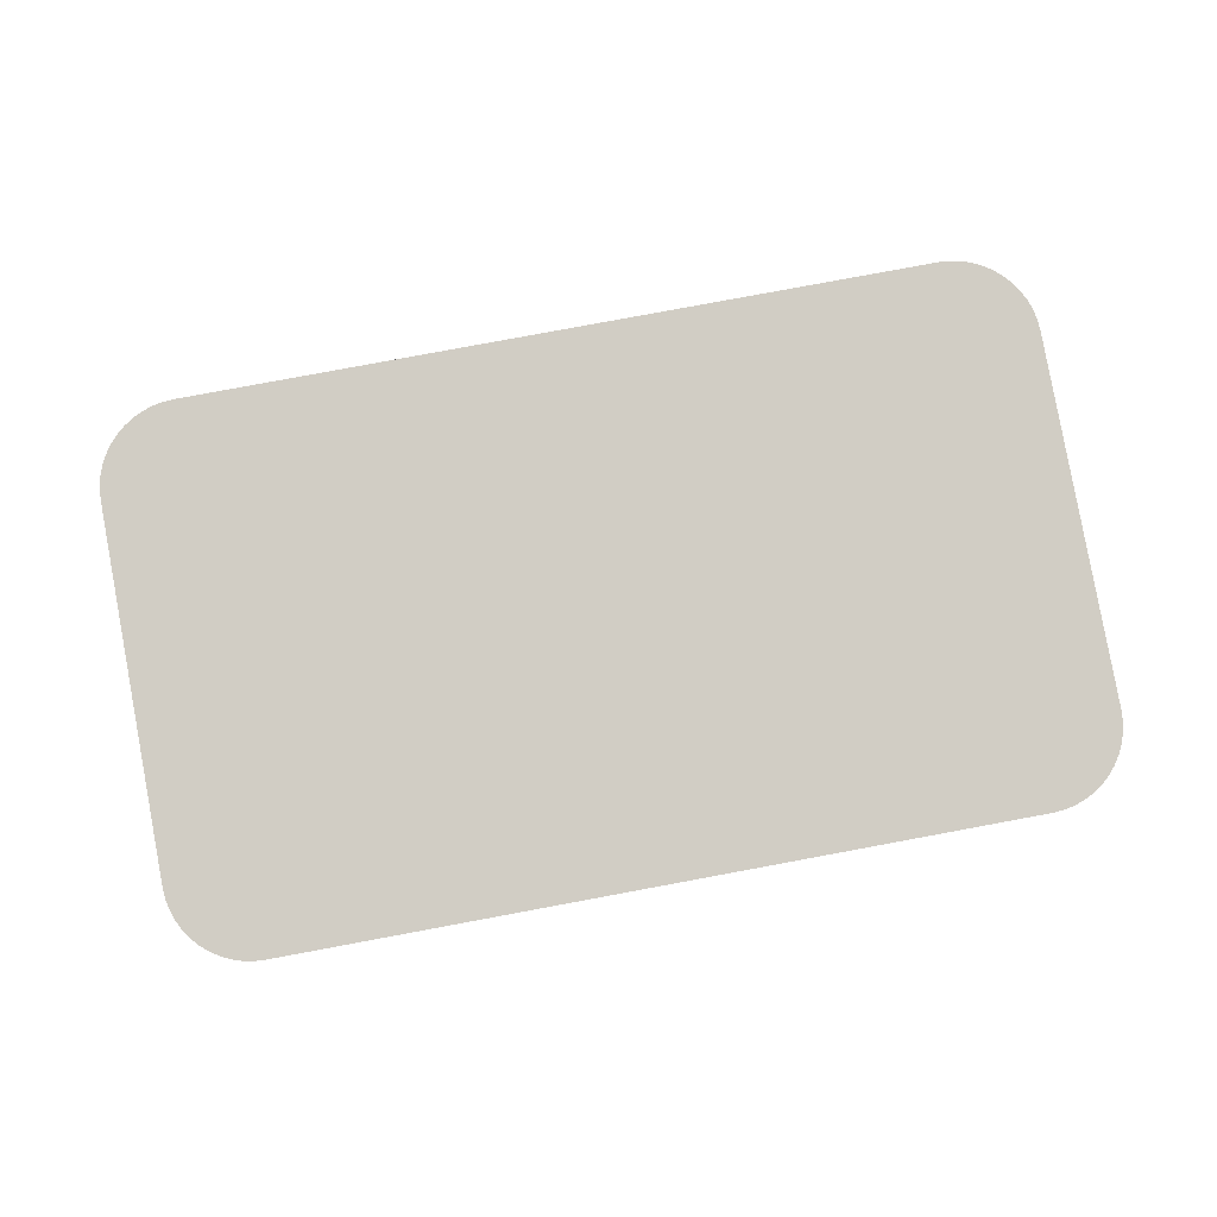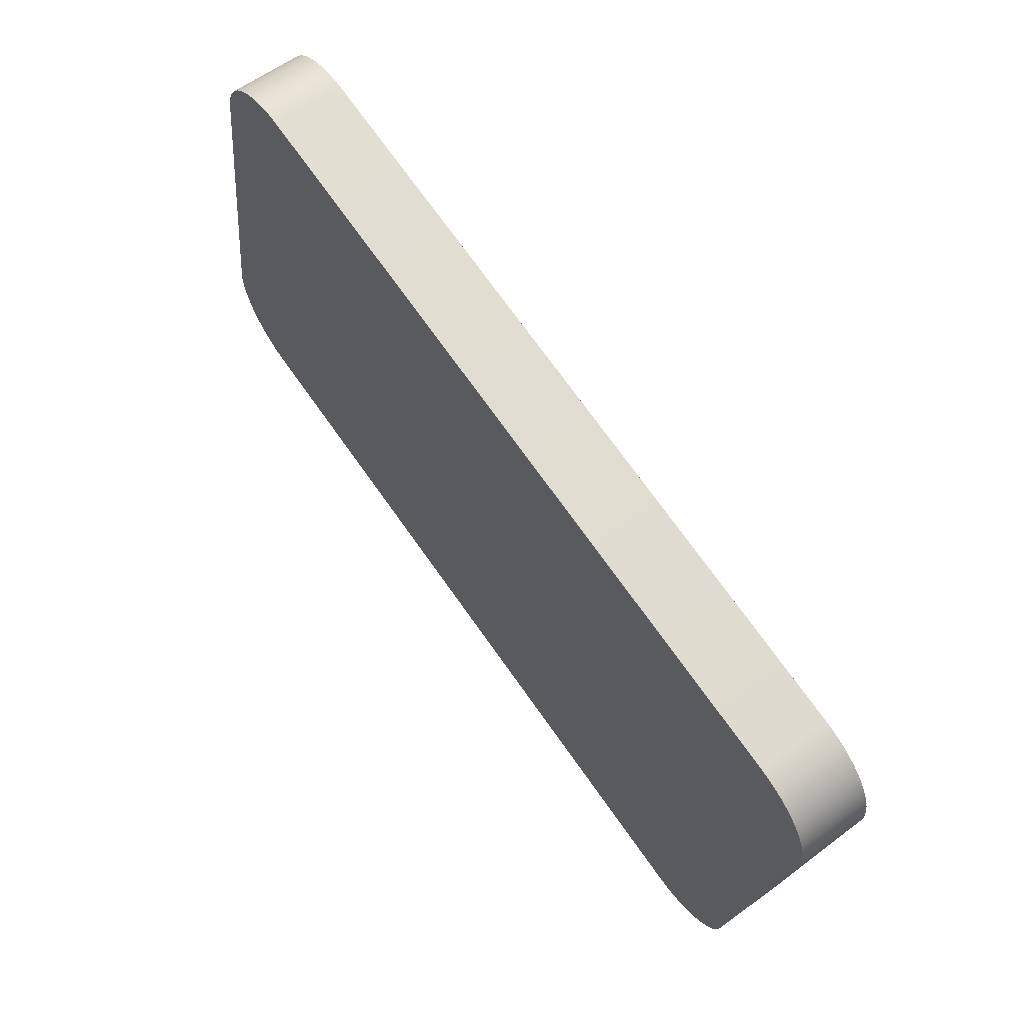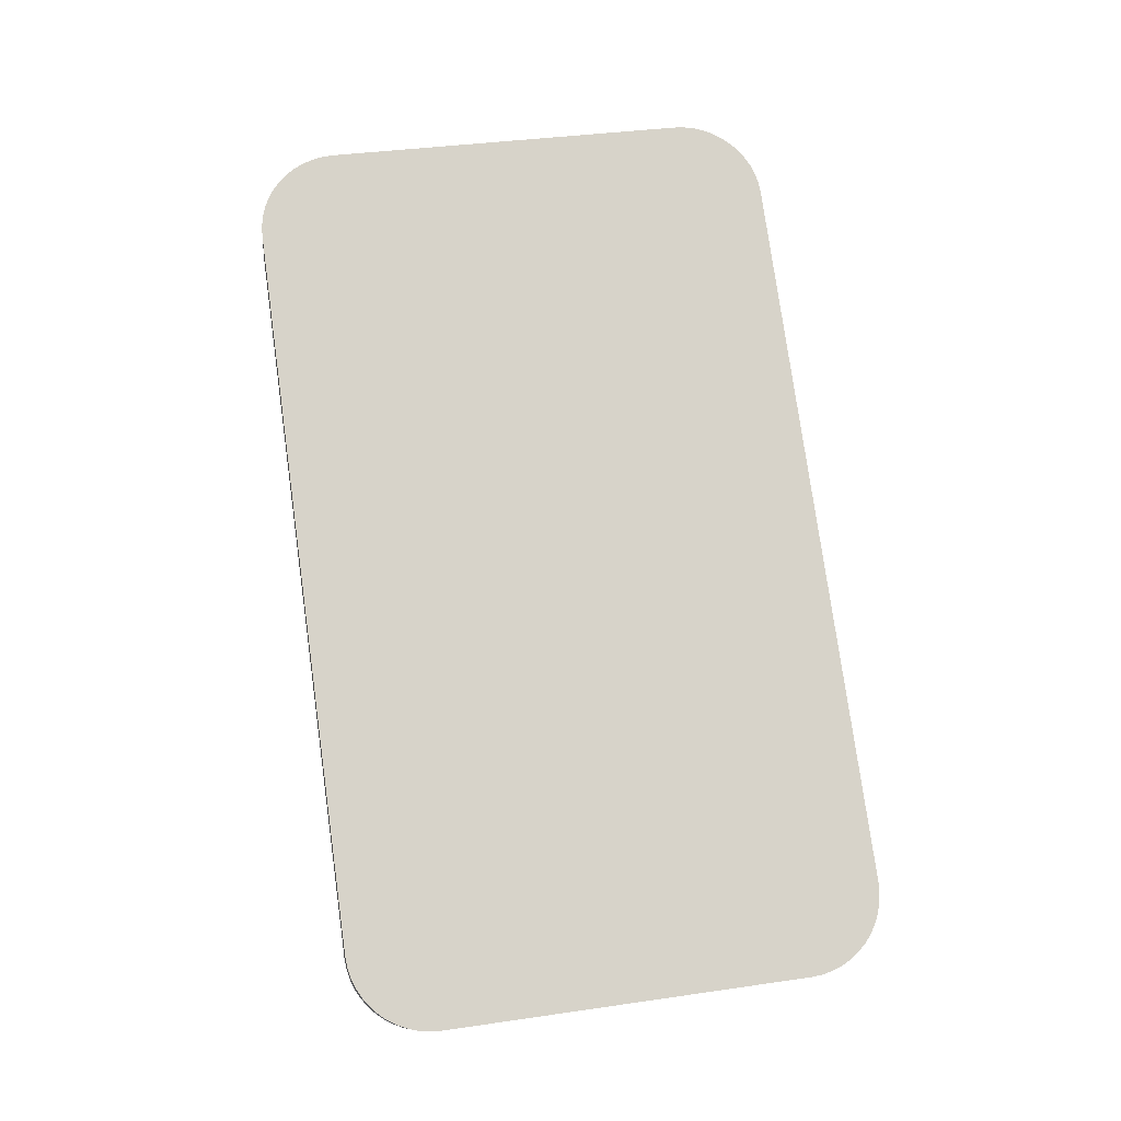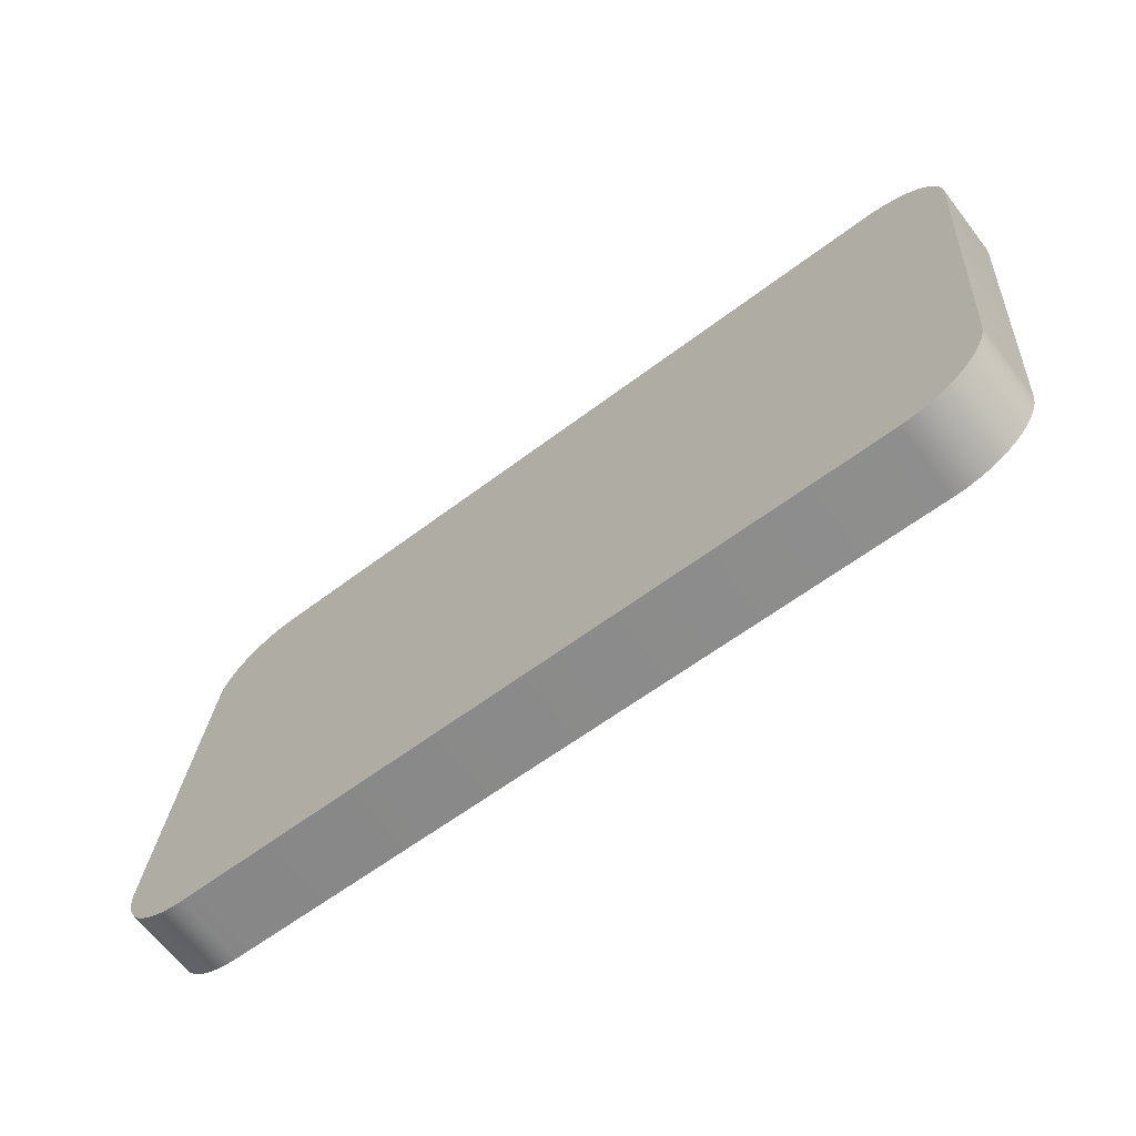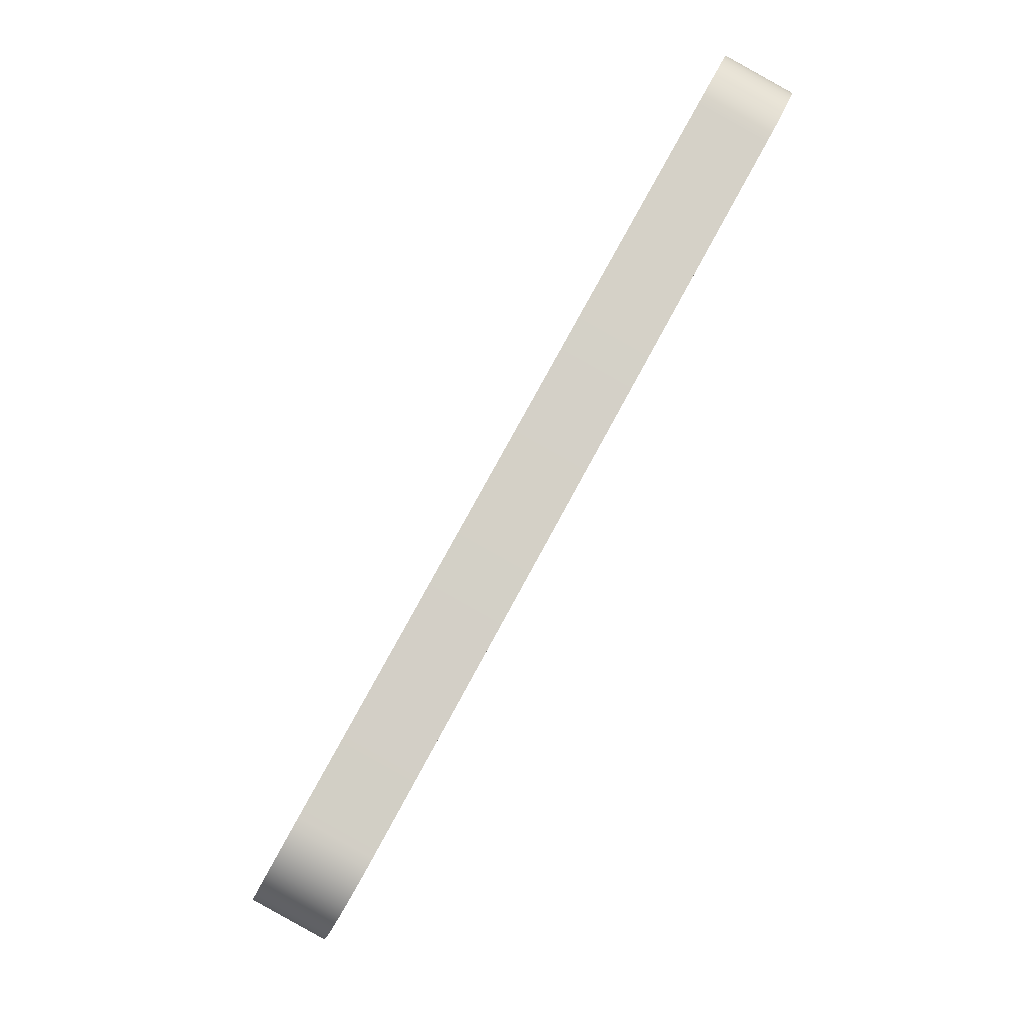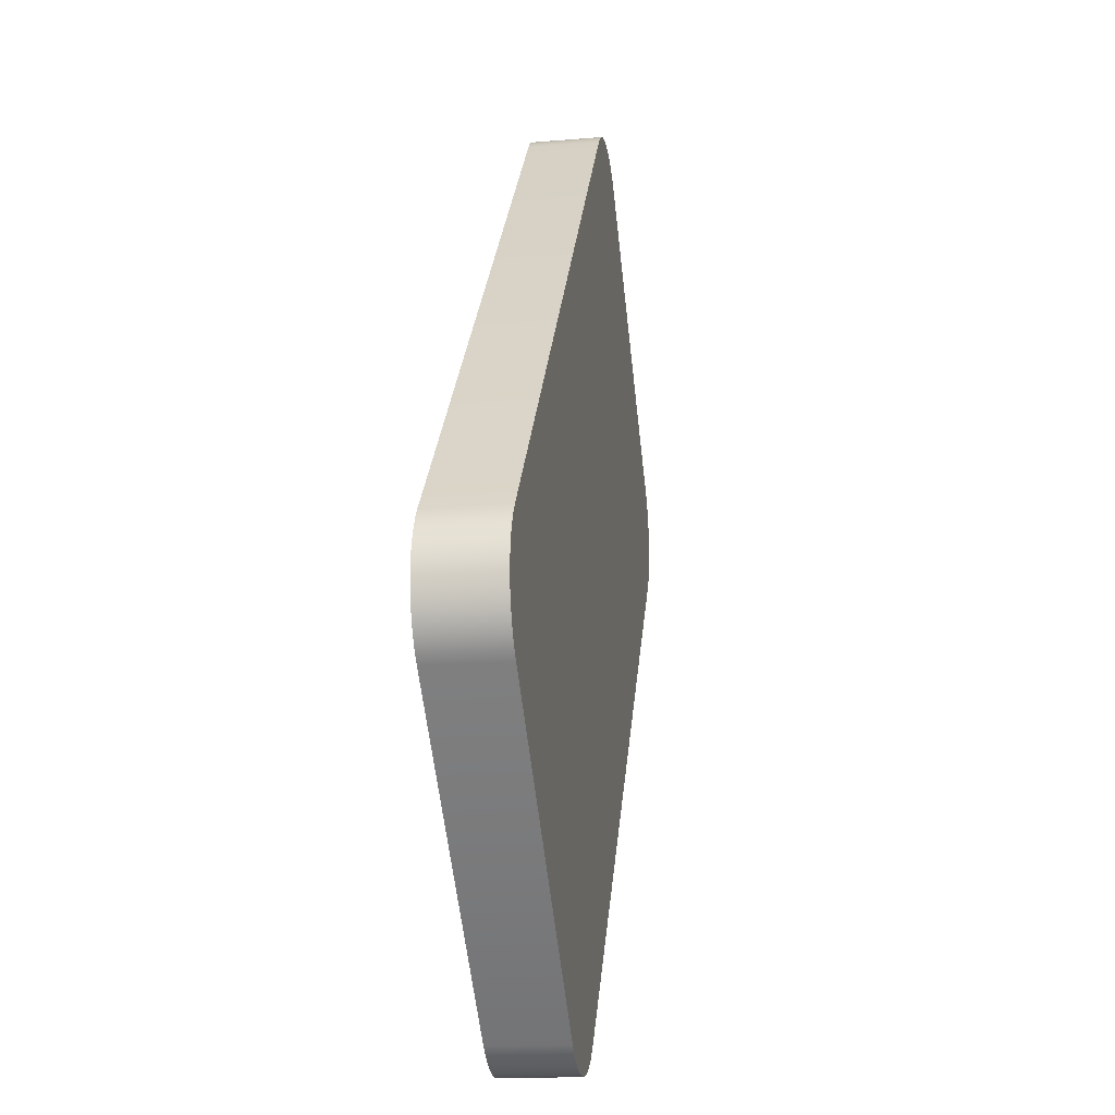
<metadata>
{"format":"obj","ext":"obj","renderer":"f3d","projection":"perspective","resolution":1024,"background":"white","views":[{"elev":76.6,"azim":-10.5,"up":"+Y"},{"elev":73.8,"azim":-124.7,"up":"+Z"},{"elev":77.2,"azim":-98.0,"up":"+Y"},{"elev":-59.1,"azim":-140.9,"up":"+Z"},{"elev":78.0,"azim":-60.6,"up":"+Z"},{"elev":31.2,"azim":96.5,"up":"+Z"}]}
</metadata>
<code>
o mesh22/mesh22-geometry#mesh22-geometry
v -0.00239 -0.1987 -0.06608
v -0.08463 -0.2 -0.06607
v -0.08344 -0.1999 -0.06615
v -0.001203 -0.1987 -0.066
v -0.08356 -0.1921 -0.06524
v -0.002509 -0.1908 -0.06517
v -0.001322 -0.1908 -0.06509
v -3.6e-05 -0.1987 -0.06577
v -0.08475 -0.1921 -0.06517
v -0.000155 -0.1908 -0.06486
v -0.08579 -0.2 -0.06584
v -0.08591 -0.1921 -0.06494
v 0.000971 -0.1909 -0.06448
v -0.08692 -0.2001 -0.06546
v -0.08704 -0.1922 -0.06456
v 0.00109 -0.1987 -0.06538
v 0.002039 -0.1909 -0.06395
v 0.002158 -0.1988 -0.06486
v -0.08799 -0.2001 -0.06494
v -0.08811 -0.1923 -0.06403
v 0.003028 -0.191 -0.0633
v -0.08909 -0.1923 -0.06337
v -0.08897 -0.2002 -0.06428
v 0.003147 -0.1988 -0.0642
v 0.003923 -0.191 -0.06251
v -0.08999 -0.1925 -0.06259
v -0.08987 -0.2003 -0.0635
v 0.004042 -0.1989 -0.06342
v 0.004827 -0.199 -0.06252
v -0.09077 -0.1926 -0.0617
v -0.09065 -0.2004 -0.06261
v 0.004708 -0.1911 -0.06162
v 0.00537 -0.1912 -0.06063
v 0.005489 -0.1991 -0.06154
v -0.09143 -0.1927 -0.06072
v -0.09131 -0.2006 -0.06162
v 0.005897 -0.1914 -0.05957
v -0.09195 -0.1928 -0.05965
v -0.09184 -0.2007 -0.06056
v 0.006016 -0.1992 -0.06048
v 0.006399 -0.1994 -0.05935
v 0.00628 -0.1915 -0.05845
v -0.09234 -0.193 -0.05853
v -0.09222 -0.2008 -0.05944
v 0.006632 -0.1995 -0.05819
v 0.006513 -0.1916 -0.05729
v -0.09257 -0.1931 -0.05737
v -0.09245 -0.201 -0.05827
v 0.006592 -0.1917 -0.0561
v -0.09265 -0.1932 -0.05619
v 0.006711 -0.1996 -0.05701
v -0.09253 -0.2011 -0.05709
v 0.006627 -0.1963 -0.01611
v -0.09261 -0.1978 -0.0162
v 0.006746 -0.2042 -0.01701
v -0.09249 -0.2057 -0.0171
v 0.006669 -0.2043 -0.01583
v -0.09253 -0.1979 -0.01501
v 0.00655 -0.1965 -0.01493
v -0.09241 -0.2058 -0.01592
v 0.006438 -0.2045 -0.01467
v 0.006319 -0.1966 -0.01376
v -0.09218 -0.206 -0.01475
v -0.0923 -0.1981 -0.01385
v 0.006056 -0.2046 -0.01355
v -0.09191 -0.1982 -0.01273
v -0.0918 -0.2061 -0.01363
v 0.005937 -0.1967 -0.01264
v 0.005531 -0.2047 -0.01248
v -0.09139 -0.1983 -0.01166
v 0.005412 -0.1969 -0.01158
v -0.09127 -0.2062 -0.01257
v 0.004871 -0.2049 -0.0115
v 0.004752 -0.197 -0.0106
v -0.09073 -0.1984 -0.01068
v -0.09061 -0.2063 -0.01158
v 0.004088 -0.205 -0.01061
v -0.08994 -0.1985 -0.009785
v -0.08982 -0.2064 -0.01069
v 0.003969 -0.1971 -0.009705
v 0.003075 -0.1972 -0.008924
v -0.08893 -0.2065 -0.009907
v -0.08905 -0.1986 -0.009003
v 0.003194 -0.2051 -0.009828
v 0.002206 -0.2052 -0.00917
v 0.002087 -0.1973 -0.008266
v -0.08794 -0.2065 -0.009247
v -0.08806 -0.1986 -0.008344
v 0.00102 -0.1974 -0.007743
v 0.001139 -0.2052 -0.008647
v -0.08699 -0.1987 -0.007818
v -0.08687 -0.2066 -0.008722
v -0.000106 -0.1974 -0.007363
v -0.08586 -0.1987 -0.007436
v 1.3e-05 -0.2053 -0.008266
v -0.08574 -0.2066 -0.00834
v -0.001272 -0.1975 -0.007132
v -0.08458 -0.2066 -0.008108
v -0.001153 -0.2054 -0.008036
v -0.0847 -0.1987 -0.007204
v -0.002459 -0.1975 -0.007056
v -0.08351 -0.1987 -0.007126
v -0.00234 -0.2054 -0.00796
v -0.08339 -0.2066 -0.008029
f 1 2 3
f 2 1 4
f 3 2 1
f 4 1 2
f 2 5 3
f 3 5 2
f 3 6 1
f 1 6 3
f 1 7 4
f 4 7 1
f 2 4 8
f 8 4 2
f 5 2 9
f 9 2 5
f 6 3 5
f 5 3 6
f 7 1 6
f 6 1 7
f 10 4 7
f 7 4 10
f 4 10 8
f 8 10 4
f 2 8 11
f 11 8 2
f 11 9 2
f 2 9 11
f 9 6 5
f 5 6 9
f 6 9 7
f 7 9 6
f 7 12 10
f 10 12 7
f 13 8 10
f 10 8 13
f 11 8 14
f 14 8 11
f 9 11 12
f 12 11 9
f 7 9 12
f 12 9 7
f 10 12 15
f 15 12 10
f 8 13 16
f 16 13 8
f 10 15 13
f 13 15 10
f 14 8 16
f 16 8 14
f 14 12 11
f 11 12 14
f 12 14 15
f 15 14 12
f 17 16 13
f 13 16 17
f 13 15 17
f 17 15 13
f 14 16 18
f 18 16 14
f 19 15 14
f 14 15 19
f 16 17 18
f 18 17 16
f 17 15 20
f 20 15 17
f 14 18 19
f 19 18 14
f 15 19 20
f 20 19 15
f 21 18 17
f 17 18 21
f 17 20 22
f 22 20 17
f 19 18 23
f 23 18 19
f 23 20 19
f 19 20 23
f 18 21 24
f 24 21 18
f 17 22 21
f 21 22 17
f 20 23 22
f 22 23 20
f 23 18 24
f 24 18 23
f 25 24 21
f 21 24 25
f 21 22 26
f 26 22 21
f 27 22 23
f 23 22 27
f 23 24 28
f 28 24 23
f 24 25 28
f 28 25 24
f 21 26 25
f 25 26 21
f 22 27 26
f 26 27 22
f 23 28 27
f 27 28 23
f 25 29 28
f 28 29 25
f 25 26 30
f 30 26 25
f 31 26 27
f 27 26 31
f 27 28 31
f 31 28 27
f 29 25 32
f 32 25 29
f 31 28 29
f 29 28 31
f 26 31 30
f 30 31 26
f 25 30 32
f 32 30 25
f 33 29 32
f 32 29 33
f 31 29 34
f 34 29 31
f 31 35 30
f 30 35 31
f 32 30 35
f 35 30 32
f 29 33 34
f 34 33 29
f 32 35 33
f 33 35 32
f 31 34 36
f 36 34 31
f 35 31 36
f 36 31 35
f 37 34 33
f 33 34 37
f 33 35 38
f 38 35 33
f 36 34 39
f 39 34 36
f 39 35 36
f 36 35 39
f 34 37 40
f 40 37 34
f 33 38 37
f 37 38 33
f 35 39 38
f 38 39 35
f 39 34 40
f 40 34 39
f 37 41 40
f 40 41 37
f 37 38 42
f 42 38 37
f 39 43 38
f 38 43 39
f 39 40 41
f 41 40 39
f 41 37 42
f 42 37 41
f 42 38 43
f 43 38 42
f 43 39 44
f 44 39 43
f 39 41 44
f 44 41 39
f 42 45 41
f 41 45 42
f 42 43 46
f 46 43 42
f 44 47 43
f 43 47 44
f 44 41 45
f 45 41 44
f 45 42 46
f 46 42 45
f 46 43 47
f 47 43 46
f 47 44 48
f 48 44 47
f 44 45 48
f 48 45 44
f 49 45 46
f 46 45 49
f 46 47 50
f 50 47 46
f 48 50 47
f 47 50 48
f 48 45 51
f 51 45 48
f 45 49 51
f 51 49 45
f 46 50 49
f 49 50 46
f 50 48 52
f 52 48 50
f 48 51 52
f 52 51 48
f 53 51 49
f 49 51 53
f 49 50 53
f 53 50 49
f 52 54 50
f 50 54 52
f 52 51 55
f 55 51 52
f 51 53 55
f 55 53 51
f 53 50 54
f 54 50 53
f 54 52 56
f 56 52 54
f 52 55 56
f 56 55 52
f 53 57 55
f 55 57 53
f 53 54 58
f 58 54 53
f 56 58 54
f 54 58 56
f 56 55 57
f 57 55 56
f 57 53 59
f 59 53 57
f 53 58 59
f 59 58 53
f 58 56 60
f 60 56 58
f 56 57 60
f 60 57 56
f 59 61 57
f 57 61 59
f 59 58 62
f 62 58 59
f 63 58 60
f 60 58 63
f 60 57 61
f 61 57 60
f 61 59 62
f 62 59 61
f 62 58 64
f 64 58 62
f 58 63 64
f 64 63 58
f 60 61 63
f 63 61 60
f 62 65 61
f 61 65 62
f 62 64 66
f 66 64 62
f 63 66 64
f 64 66 63
f 63 61 67
f 67 61 63
f 65 62 68
f 68 62 65
f 67 61 65
f 65 61 67
f 62 66 68
f 68 66 62
f 66 63 67
f 67 63 66
f 68 69 65
f 65 69 68
f 67 65 69
f 69 65 67
f 68 66 70
f 70 66 68
f 67 70 66
f 66 70 67
f 69 68 71
f 71 68 69
f 67 69 72
f 72 69 67
f 68 70 71
f 71 70 68
f 70 67 72
f 72 67 70
f 71 73 69
f 69 73 71
f 72 69 73
f 73 69 72
f 71 70 74
f 74 70 71
f 72 75 70
f 70 75 72
f 73 71 74
f 74 71 73
f 72 73 76
f 76 73 72
f 74 70 75
f 75 70 74
f 75 72 76
f 76 72 75
f 74 77 73
f 73 77 74
f 76 73 77
f 77 73 76
f 74 75 78
f 78 75 74
f 79 75 76
f 76 75 79
f 77 74 80
f 80 74 77
f 76 77 79
f 79 77 76
f 75 79 78
f 78 79 75
f 74 78 80
f 80 78 74
f 81 77 80
f 80 77 81
f 79 77 82
f 82 77 79
f 82 78 79
f 79 78 82
f 80 78 83
f 83 78 80
f 77 81 84
f 84 81 77
f 80 83 81
f 81 83 80
f 82 77 84
f 84 77 82
f 78 82 83
f 83 82 78
f 81 85 84
f 84 85 81
f 81 83 86
f 86 83 81
f 82 84 85
f 85 84 82
f 87 83 82
f 82 83 87
f 85 81 86
f 86 81 85
f 86 83 88
f 88 83 86
f 82 85 87
f 87 85 82
f 83 87 88
f 88 87 83
f 89 85 86
f 86 85 89
f 86 88 89
f 89 88 86
f 87 85 90
f 90 85 87
f 87 91 88
f 88 91 87
f 85 89 90
f 90 89 85
f 89 88 91
f 91 88 89
f 87 90 92
f 92 90 87
f 91 87 92
f 92 87 91
f 93 90 89
f 89 90 93
f 89 91 94
f 94 91 89
f 92 90 95
f 95 90 92
f 96 91 92
f 92 91 96
f 90 93 95
f 95 93 90
f 89 94 93
f 93 94 89
f 91 96 94
f 94 96 91
f 92 95 96
f 96 95 92
f 97 95 93
f 93 95 97
f 93 94 97
f 97 94 93
f 98 94 96
f 96 94 98
f 96 95 99
f 99 95 96
f 95 97 99
f 99 97 95
f 97 94 100
f 100 94 97
f 94 98 100
f 100 98 94
f 96 99 98
f 98 99 96
f 101 99 97
f 97 99 101
f 97 100 102
f 102 100 97
f 98 102 100
f 100 102 98
f 98 99 103
f 103 99 98
f 99 101 103
f 103 101 99
f 97 102 101
f 101 102 97
f 102 98 104
f 104 98 102
f 98 103 104
f 104 103 98
f 102 103 101
f 101 103 102
f 103 102 104
f 104 102 103

</code>
